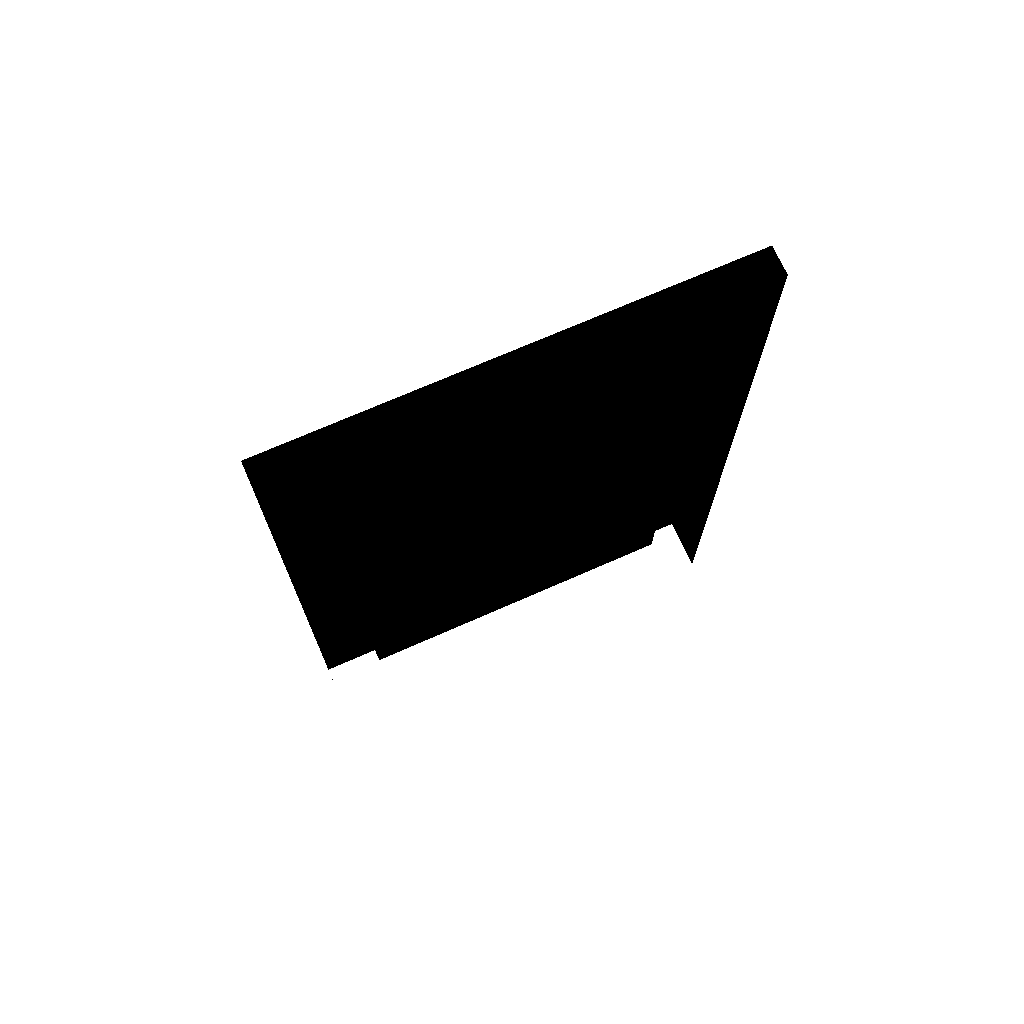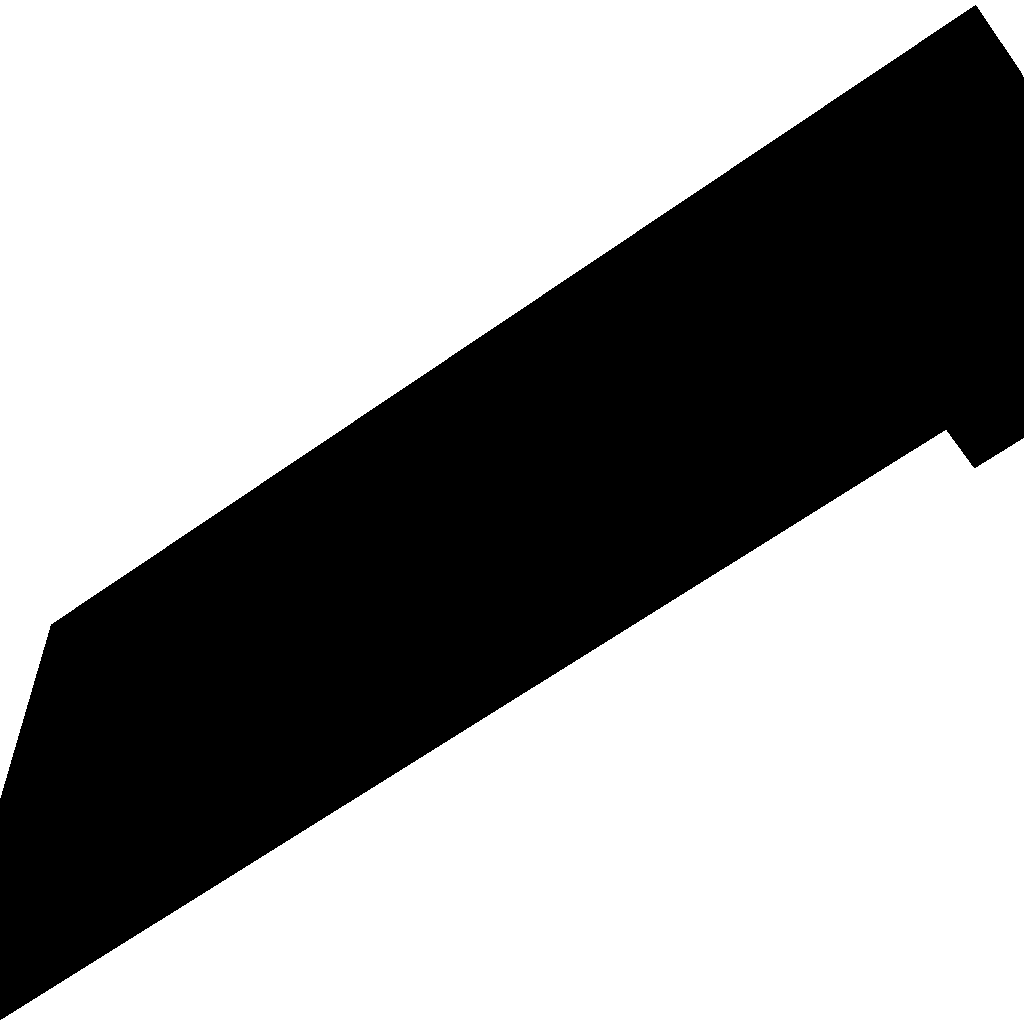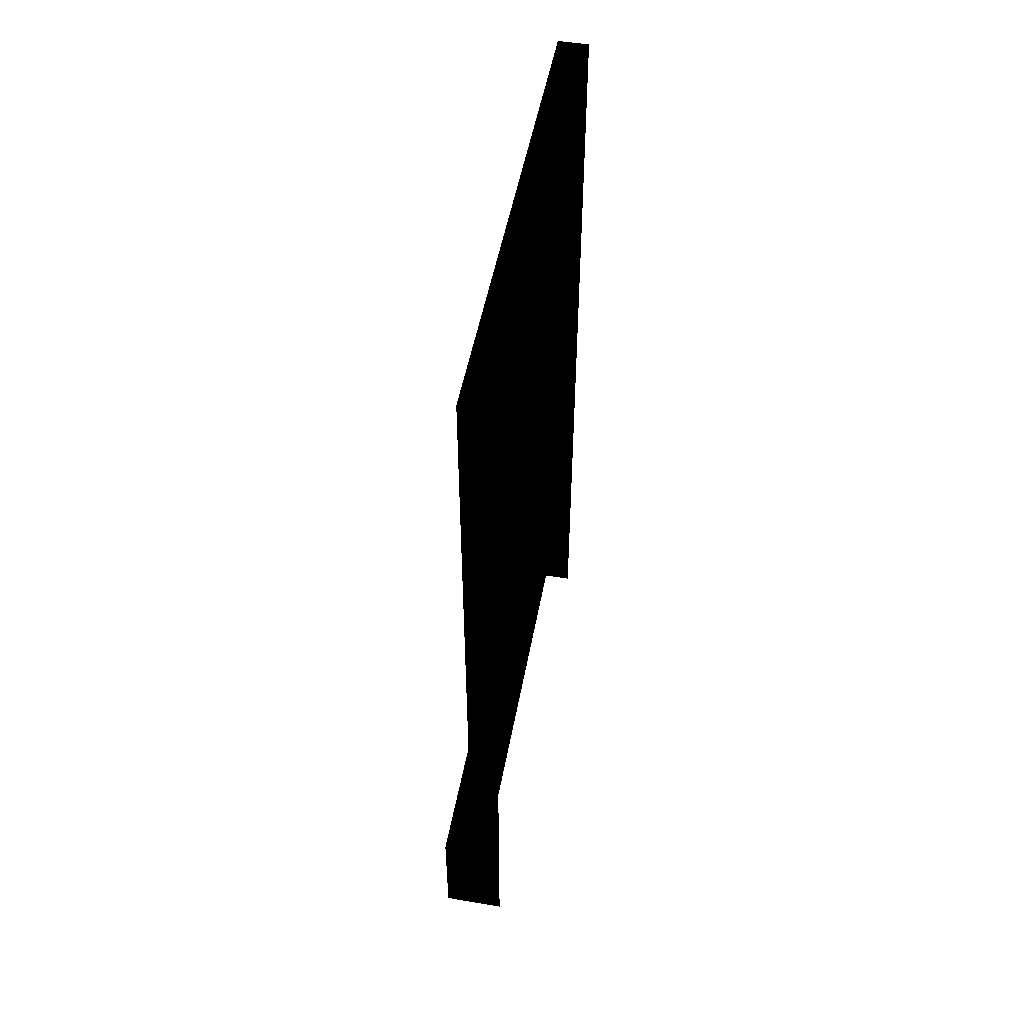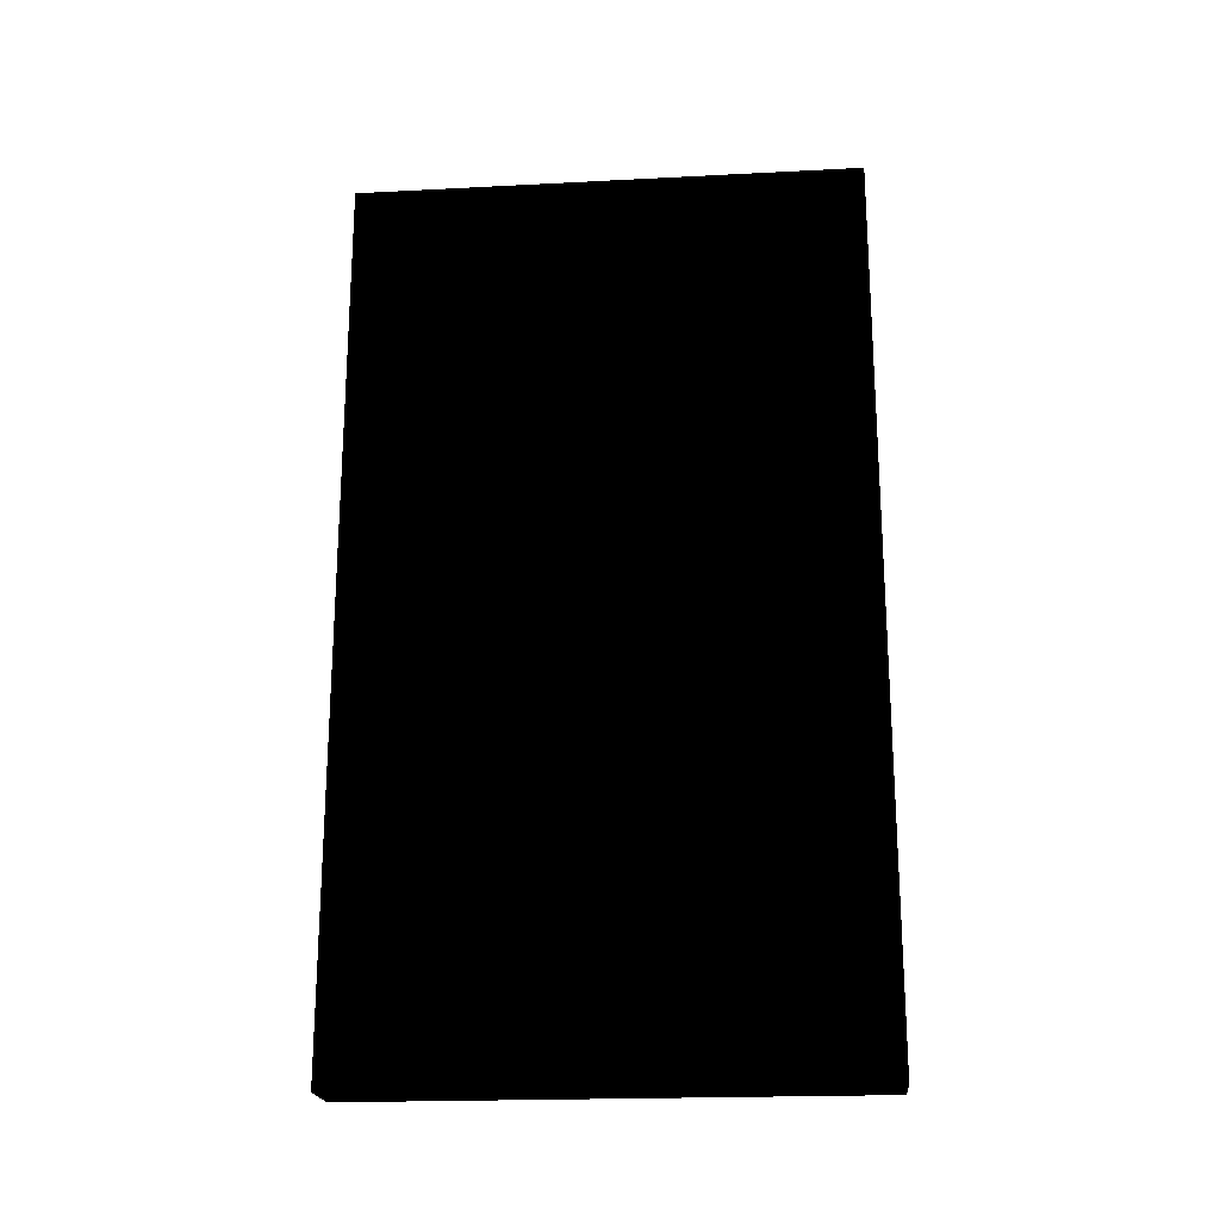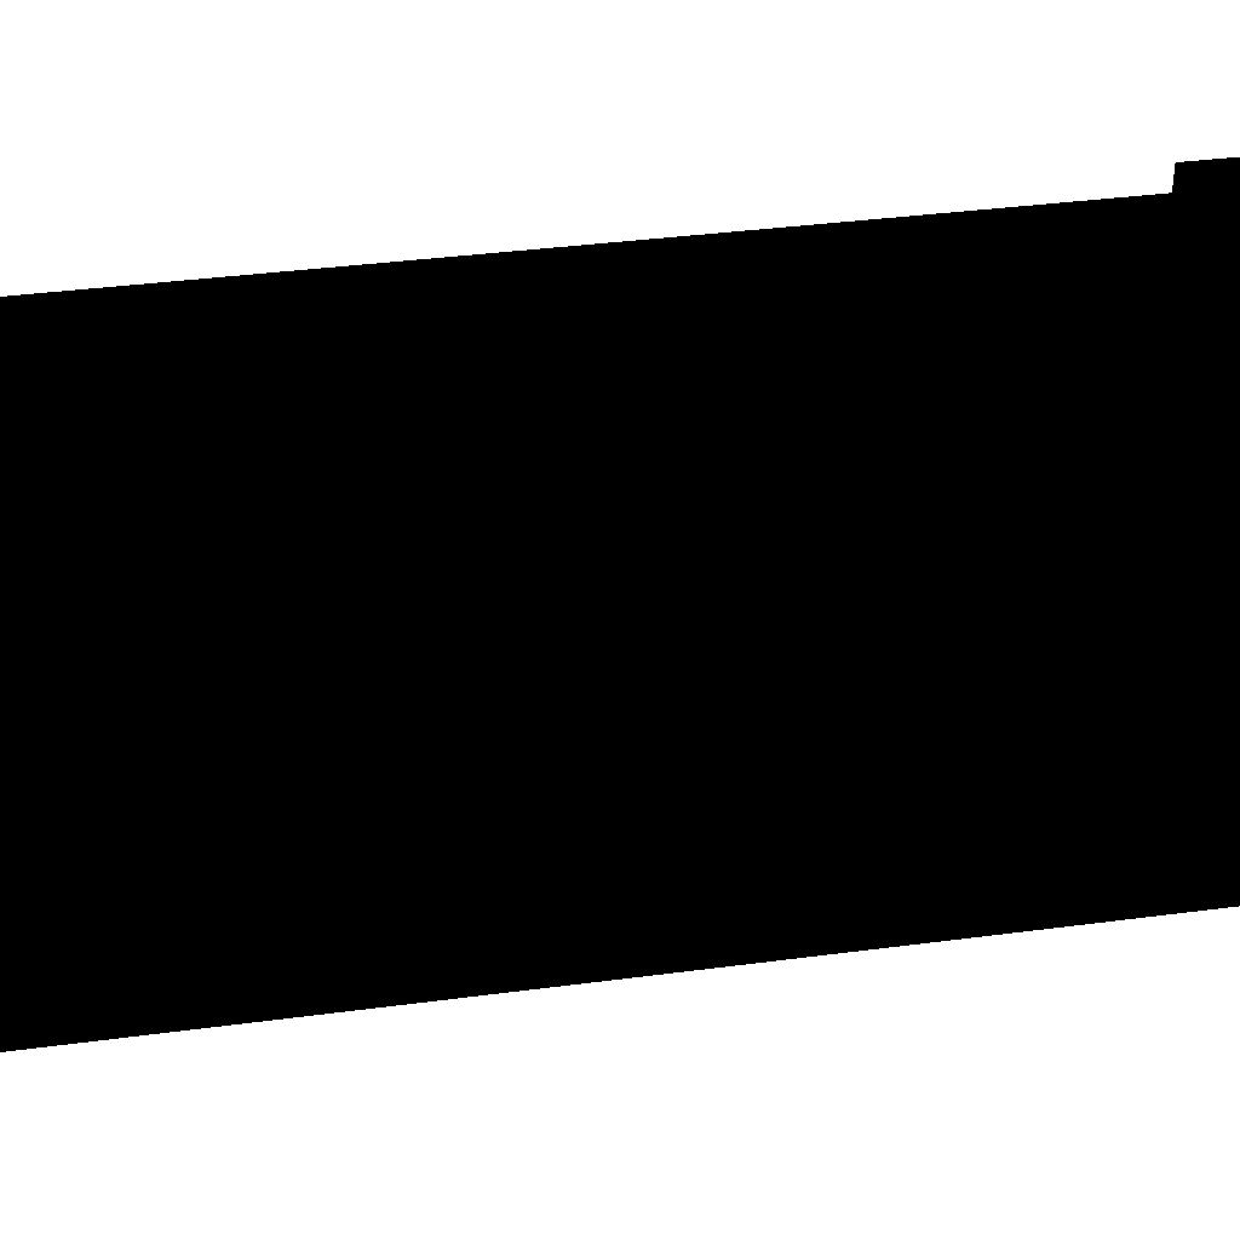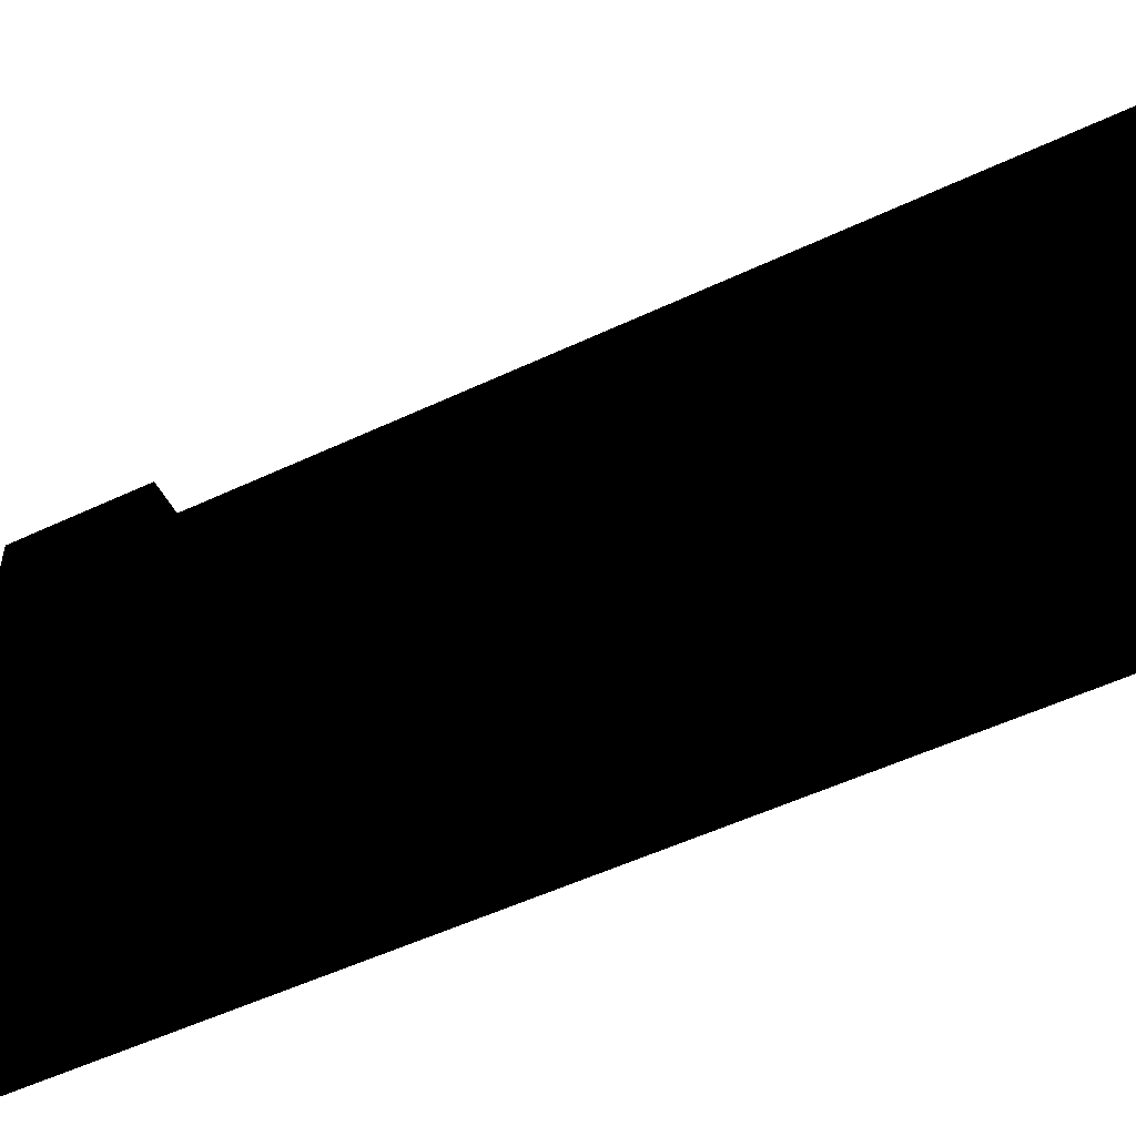
<metadata>
{"format":"obj","ext":"obj","renderer":"f3d","projection":"perspective","resolution":1024,"background":"white","views":[{"elev":71.5,"azim":-113.8,"up":"+Y"},{"elev":-62.5,"azim":-53.9,"up":"+Z"},{"elev":50.7,"azim":-169.5,"up":"+Y"},{"elev":-20.8,"azim":-84.7,"up":"+Y"},{"elev":37.3,"azim":-99.7,"up":"+Z"},{"elev":-52.7,"azim":116.9,"up":"+Z"}]}
</metadata>
<code>
o 2032
v -62 174 -24
v -62 216 -24
v -62 216 -2
v -62 174 -2
v -62 170 -24
v -60 216 -24
v -62 216 2
v -62 174 2
v -62 170 -2
v -62 128 -24
v -60 128 -24
v -60 224 -32
v -60 216 24
v -62 216 24
v -62 174 24
v -62 170 2
v -62 128 2
v -62 128 -2
v -60 128 0
v -56 128 -32
v -60 128 -32
v -64 128 -32
v -64 224 -32
v -64 224 32
v -60 224 32
v -60 128 32
v -60 128 24
v -62 128 24
v -62 170 24
v -64 128 32
v -64 112 32
v -56 112 32
v -56 128 32
v -56 112 -32
v -64 112 -32
f 1 2 3
f 1 3 4
f 1 4 5
f 1 5 6
f 1 6 2
f 2 6 3
f 3 6 7
f 3 7 8
f 3 8 4
f 4 8 9
f 4 9 5
f 5 9 10
f 5 10 11
f 5 11 6
f 6 11 12
f 6 12 13
f 6 13 7
f 7 13 14
f 7 14 8
f 8 14 15
f 8 15 16
f 8 16 9
f 9 16 17
f 9 17 18
f 9 18 10
f 10 18 11
f 11 18 19
f 11 19 20
f 11 20 21
f 11 21 12
f 12 21 22
f 12 22 23
f 12 23 24
f 12 24 25
f 12 25 13
f 13 25 26
f 13 26 27
f 13 27 28
f 13 28 29
f 13 29 15
f 13 15 14
f 17 16 29
f 17 29 28
f 17 28 27
f 17 27 19
f 17 19 18
f 15 29 16
f 26 25 24
f 26 24 30
f 26 30 31
f 26 31 32
f 26 32 33
f 26 33 27
f 27 33 19
f 19 33 20
f 20 33 32
f 20 32 34
f 20 34 21
f 21 34 22
f 22 34 35

</code>
